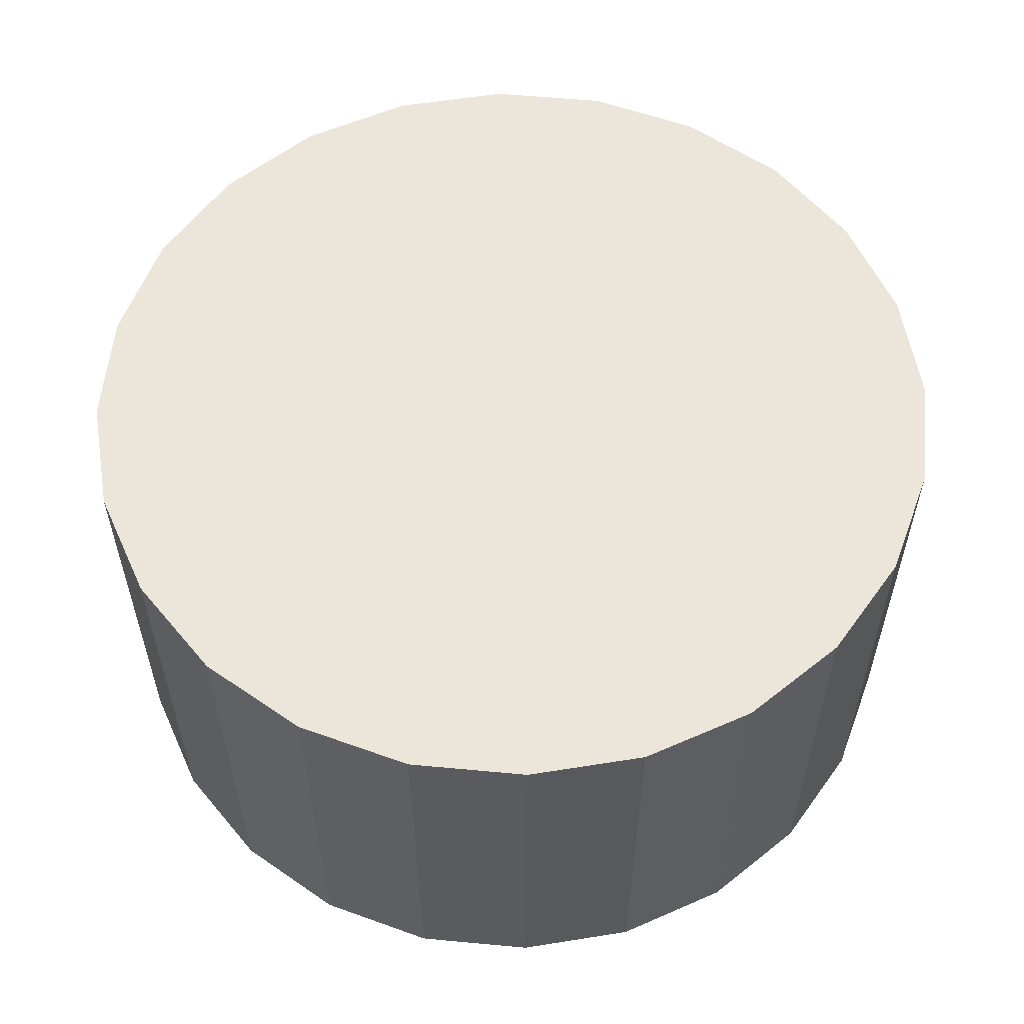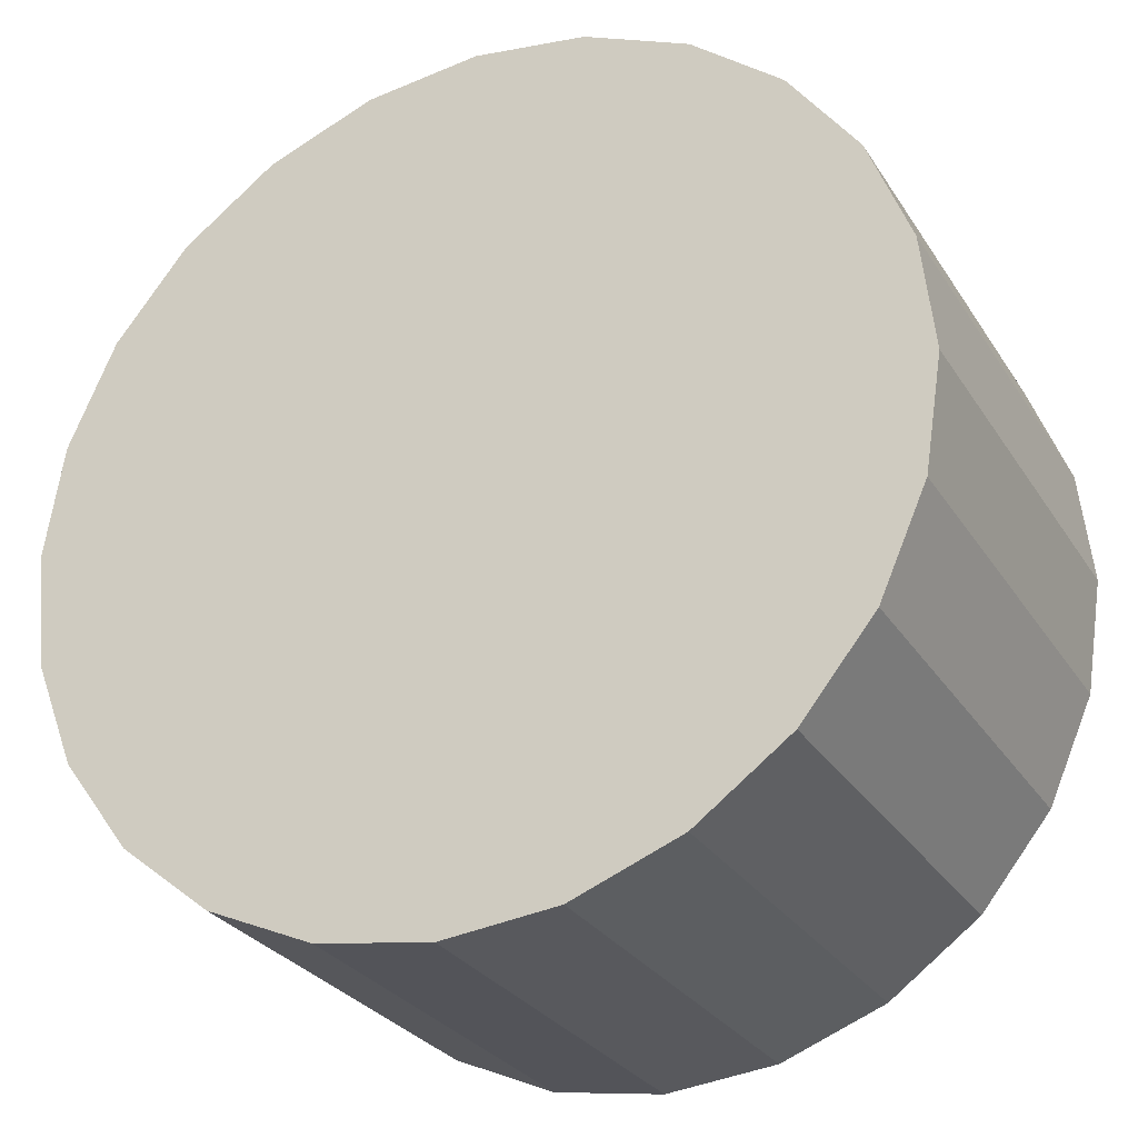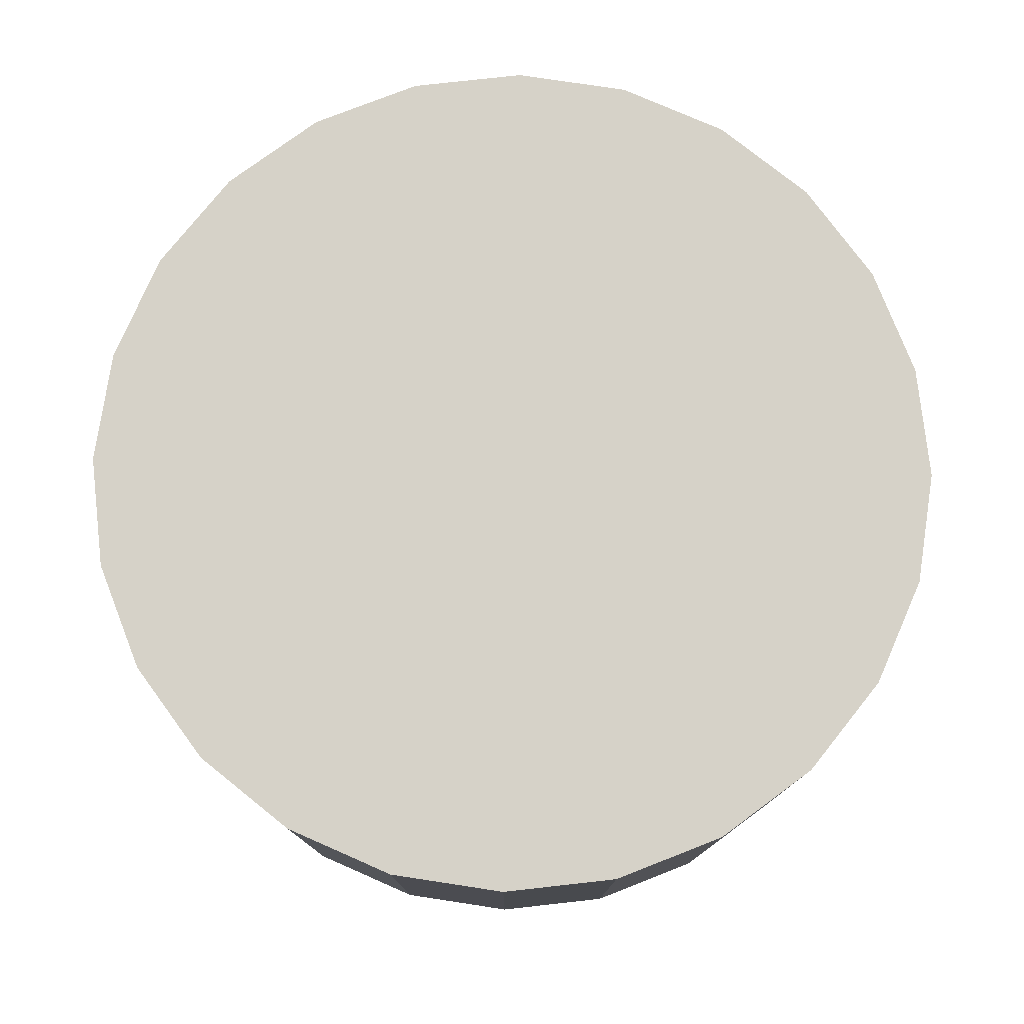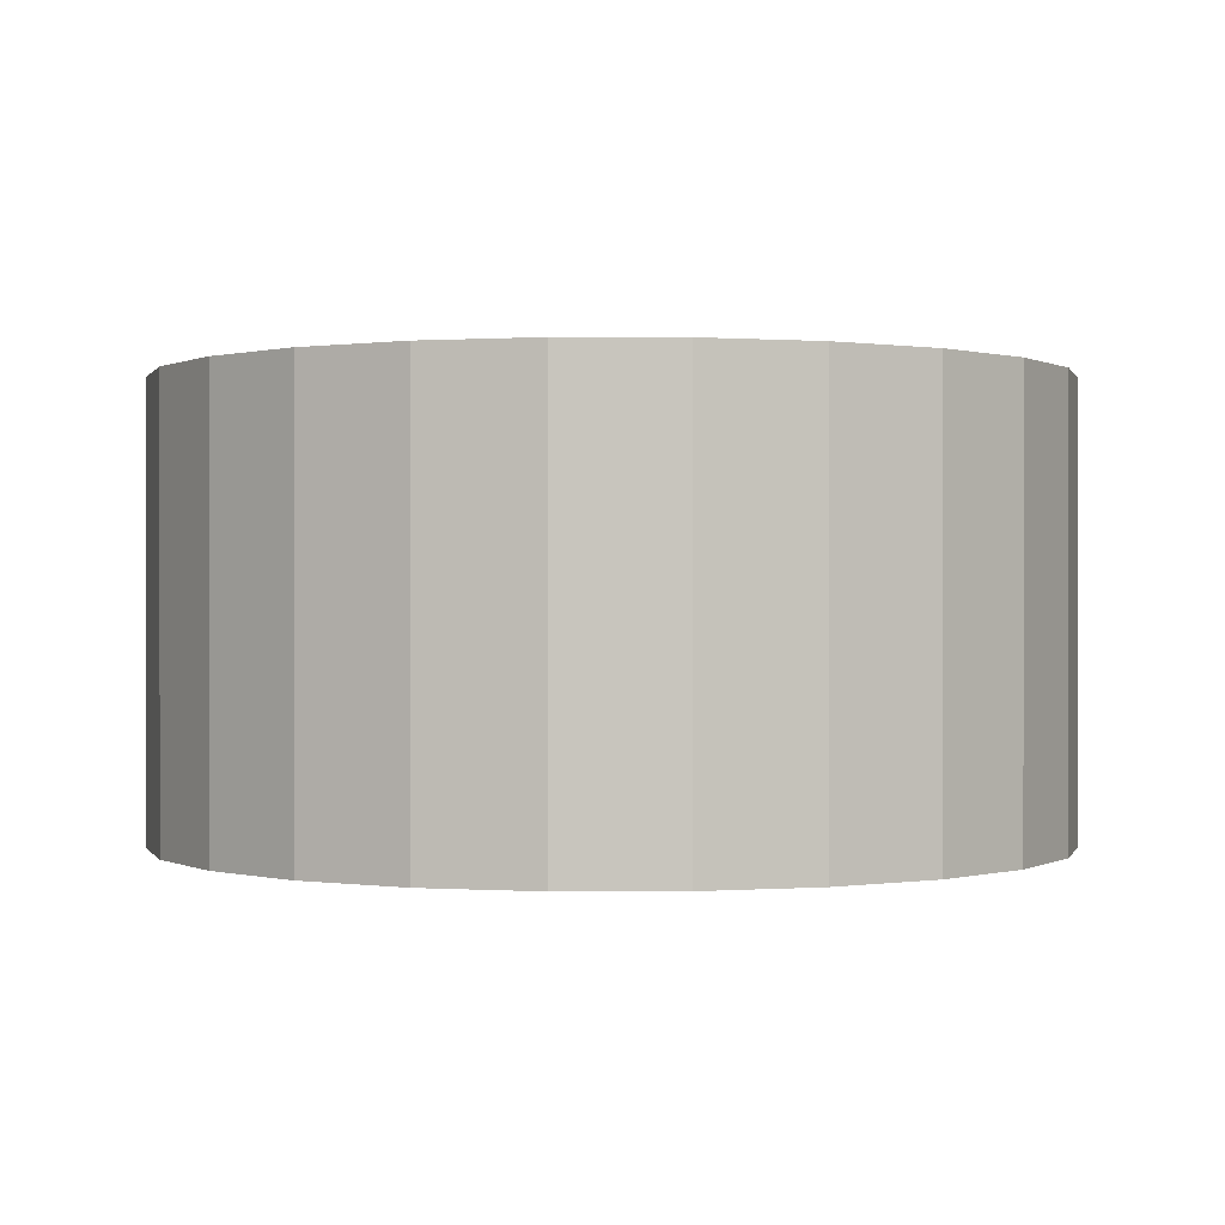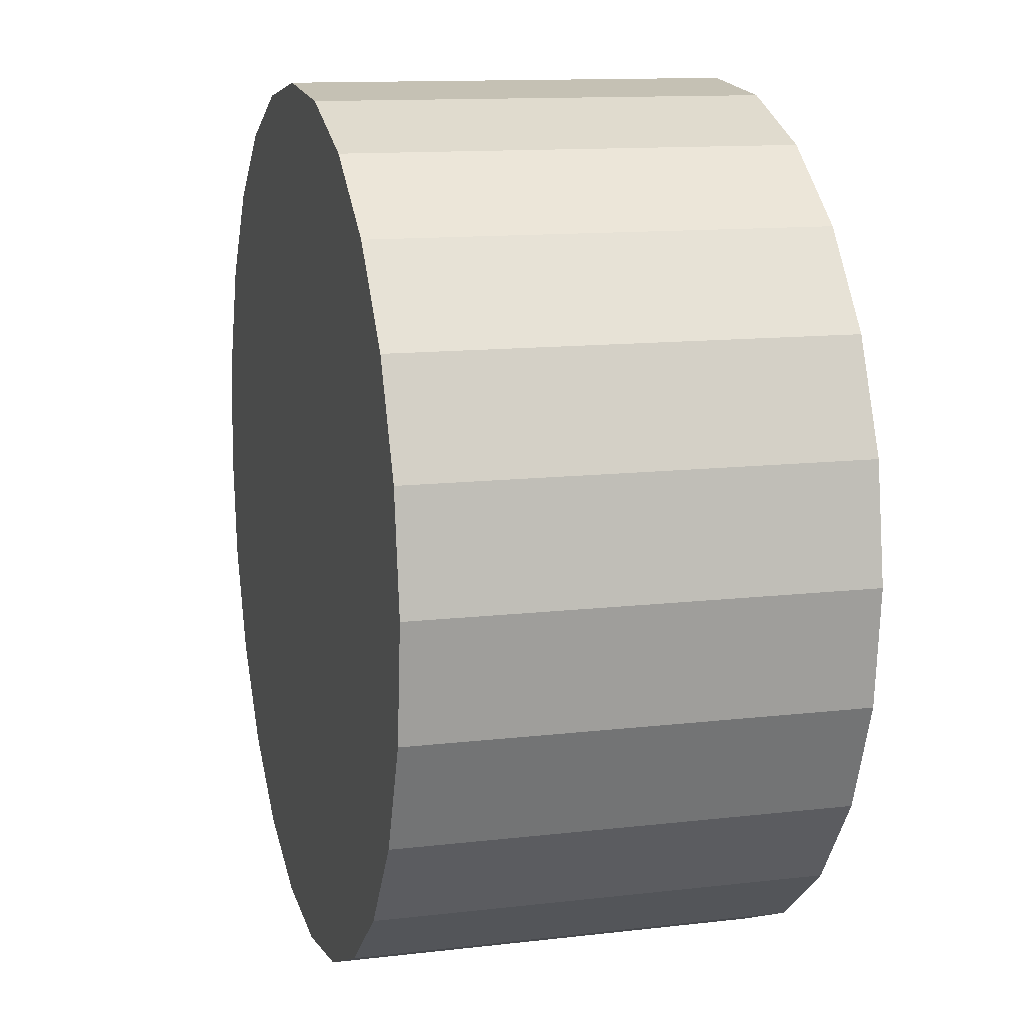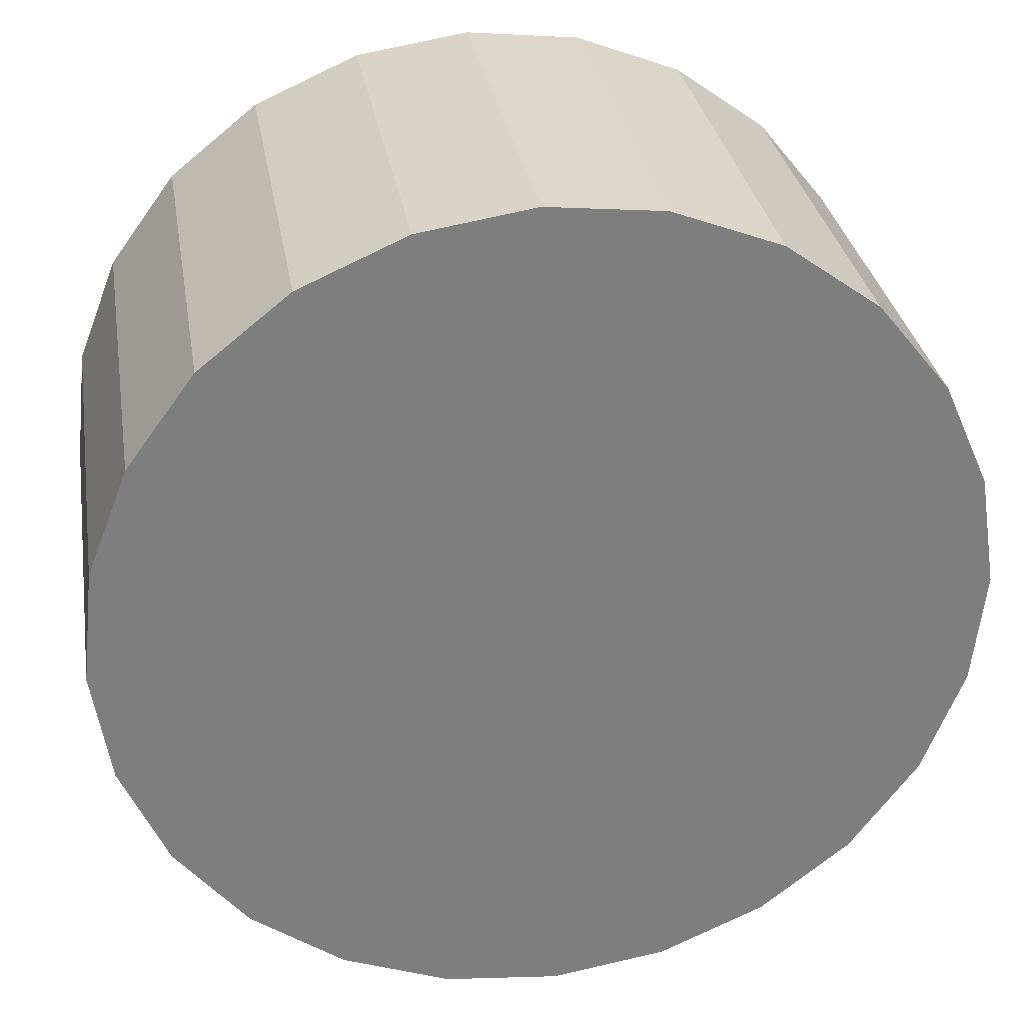
<metadata>
{"format":"obj","ext":"obj","renderer":"f3d","projection":"perspective","resolution":1024,"background":"white","views":[{"elev":57.3,"azim":74.4,"up":"+Y"},{"elev":-28.3,"azim":26.2,"up":"+Z"},{"elev":77.6,"azim":-87.5,"up":"+Y"},{"elev":0.2,"azim":83.0,"up":"+Y"},{"elev":12.3,"azim":-105.5,"up":"+Z"},{"elev":31.0,"azim":170.7,"up":"+Z"}]}
</metadata>
<code>
v  -4.719 -10 39.44
v  0.4719 -10 39.99
v  0.4719 10 39.99
v  -4.719 10 39.44
v  5.631 -10 39.19
v  5.631 10 39.19
v  -19.99 -10 20.47
v  -19.44 -10 15.28
v  -17.55 -10 10.41
v  -10.41 -10 2.92
v  -14.47 -10 6.196
v  -5.631 -10 0.809
v  -0.4719 -10 0.005569
v  4.719 -10 0.5647
v  9.588 -10 2.448
v  13.8 -10 5.528
v  17.08 -10 9.594
v  19.19 -10 14.37
v  19.99 -10 19.53
v  19.44 -10 24.72
v  17.55 -10 29.59
v  14.47 -10 33.8
v  10.41 -10 37.08
v  -9.588 -10 37.55
v  -13.8 -10 34.47
v  -17.08 -10 30.41
v  -19.19 -10 25.63
v  -9.588 10 37.55
v  -19.19 10 25.63
v  -17.08 10 30.41
v  -19.99 10 20.47
v  -13.8 10 34.47
v  10.41 10 37.08
v  14.47 10 33.8
v  17.55 10 29.59
v  19.44 10 24.72
v  19.99 10 19.53
v  19.19 10 14.37
v  17.08 10 9.594
v  13.8 10 5.528
v  9.588 10 2.448
v  4.719 10 0.5647
v  -0.4719 10 0.005569
v  -5.631 10 0.809
v  -10.41 10 2.92
v  -14.47 10 6.196
v  -17.55 10 10.41
v  -19.44 10 15.28
g OpenSCAD_Model
f 1 2 3
f 4 1 3
f 2 5 6
f 3 2 6
f 7 8 9
f 10 7 11
f 11 7 9
f 12 7 10
f 13 7 12
f 14 7 13
f 15 7 14
f 16 7 15
f 17 7 16
f 18 7 17
f 19 7 18
f 20 7 19
f 21 7 20
f 22 7 21
f 23 7 22
f 5 7 23
f 2 7 5
f 1 7 2
f 24 7 1
f 25 7 24
f 26 7 25
f 27 7 26
f 24 1 4
f 28 24 4
f 29 30 31
f 31 30 32
f 31 32 28
f 31 28 4
f 31 4 3
f 31 3 6
f 31 6 33
f 31 33 34
f 31 34 35
f 31 35 36
f 31 36 37
f 31 37 38
f 31 38 39
f 31 39 40
f 31 40 41
f 31 41 42
f 31 42 43
f 31 43 44
f 31 44 45
f 31 45 46
f 31 46 47
f 31 47 48
f 5 23 33
f 6 5 33
f 31 48 7
f 7 48 8
f 27 29 7
f 7 29 31
f 26 30 27
f 27 30 29
f 25 32 26
f 26 32 30
f 25 24 28
f 32 25 28
f 23 22 34
f 33 23 34
f 22 21 35
f 34 22 35
f 21 20 36
f 35 21 36
f 20 19 37
f 36 20 37
f 18 38 37
f 19 18 37
f 17 39 38
f 18 17 38
f 16 40 39
f 17 16 39
f 41 40 15
f 15 40 16
f 42 41 14
f 14 41 15
f 43 42 13
f 13 42 14
f 44 43 12
f 12 43 13
f 45 44 10
f 10 44 12
f 46 45 11
f 11 45 10
f 47 46 9
f 9 46 11
f 48 47 8
f 8 47 9

</code>
